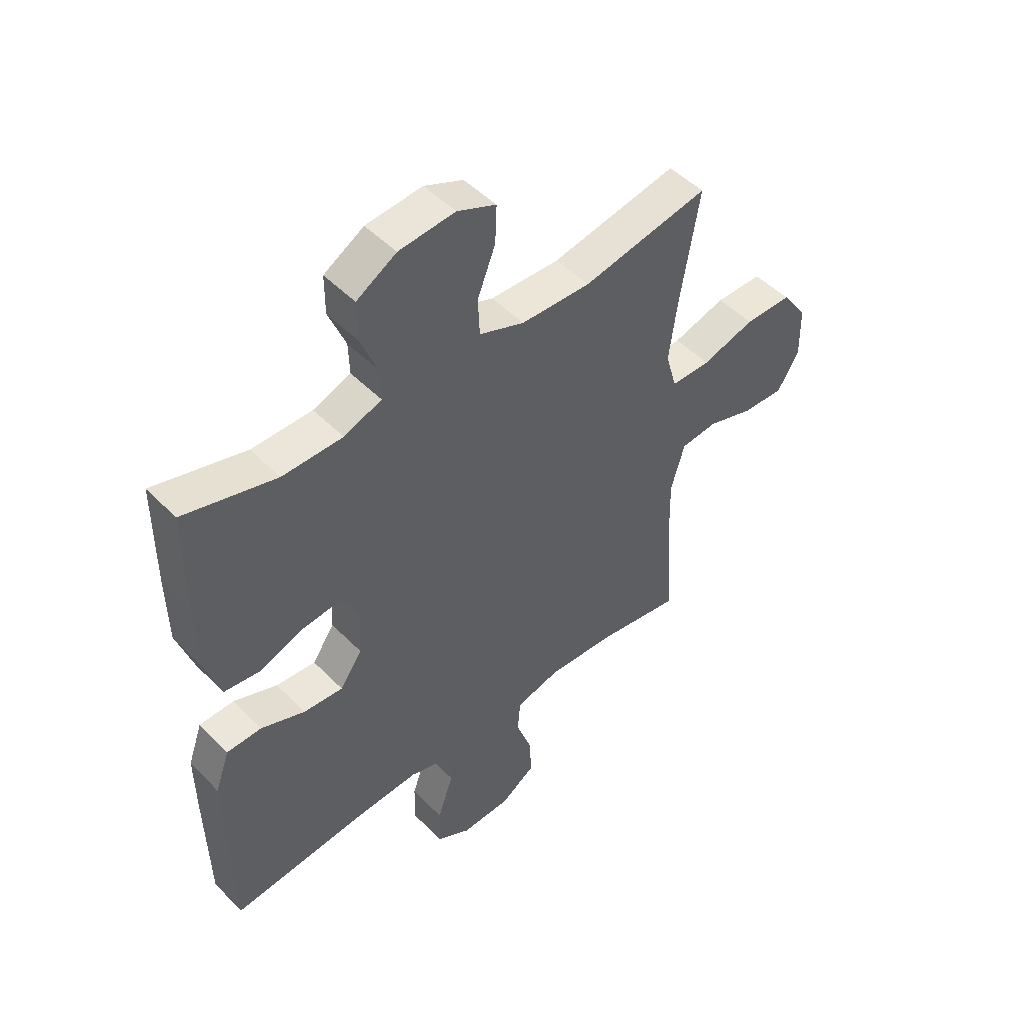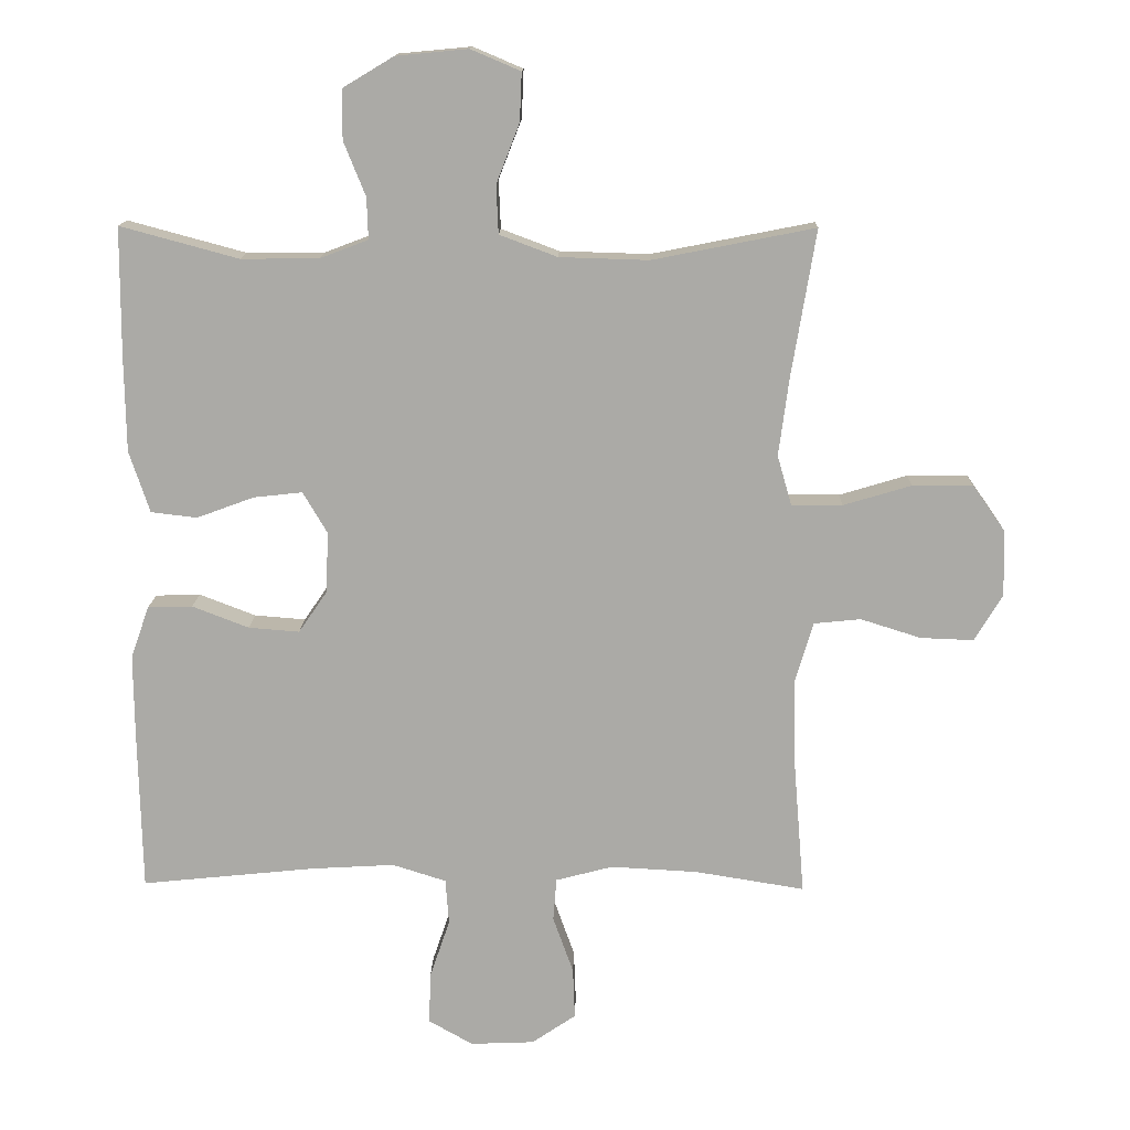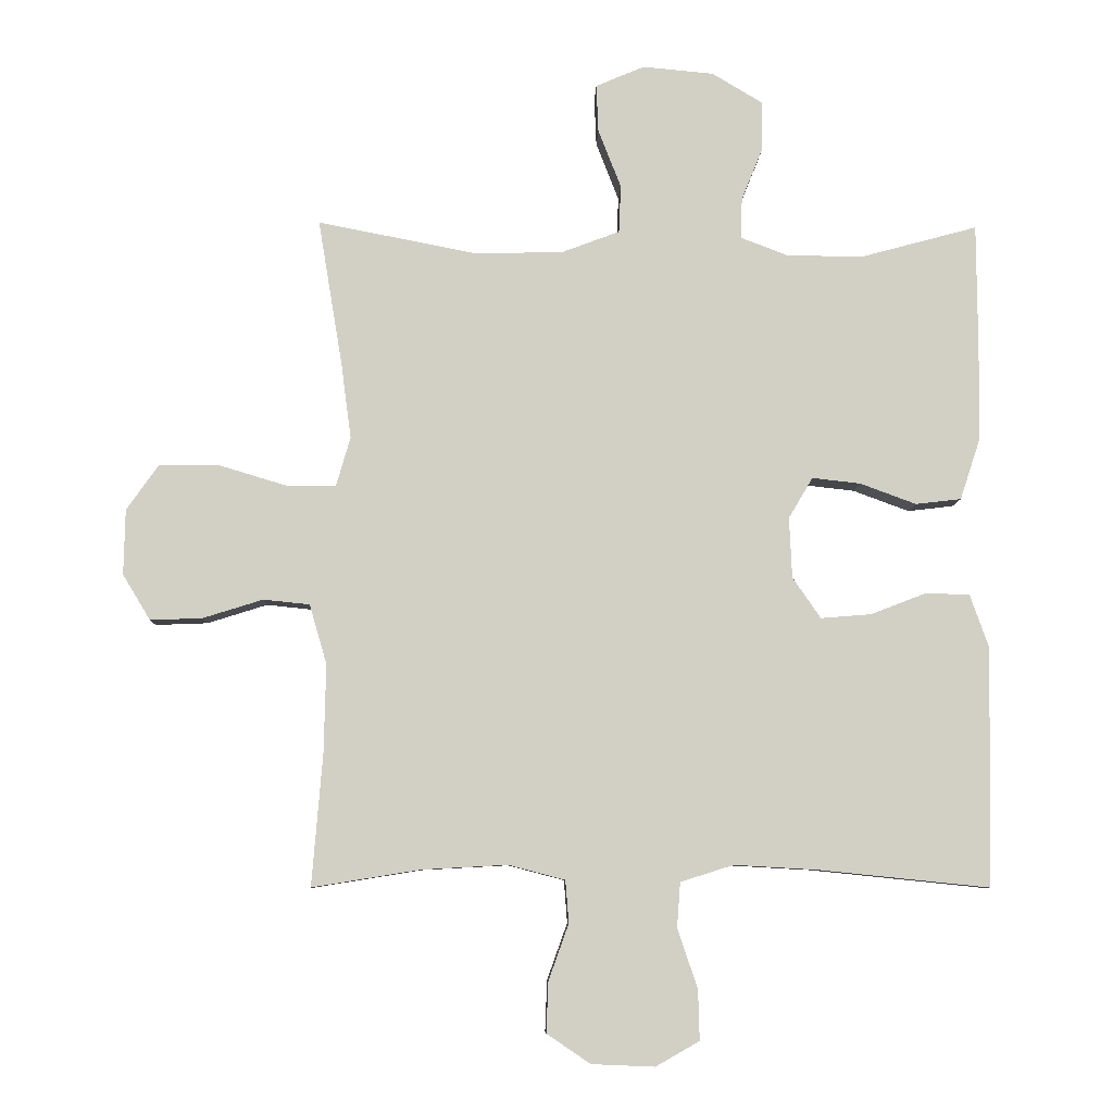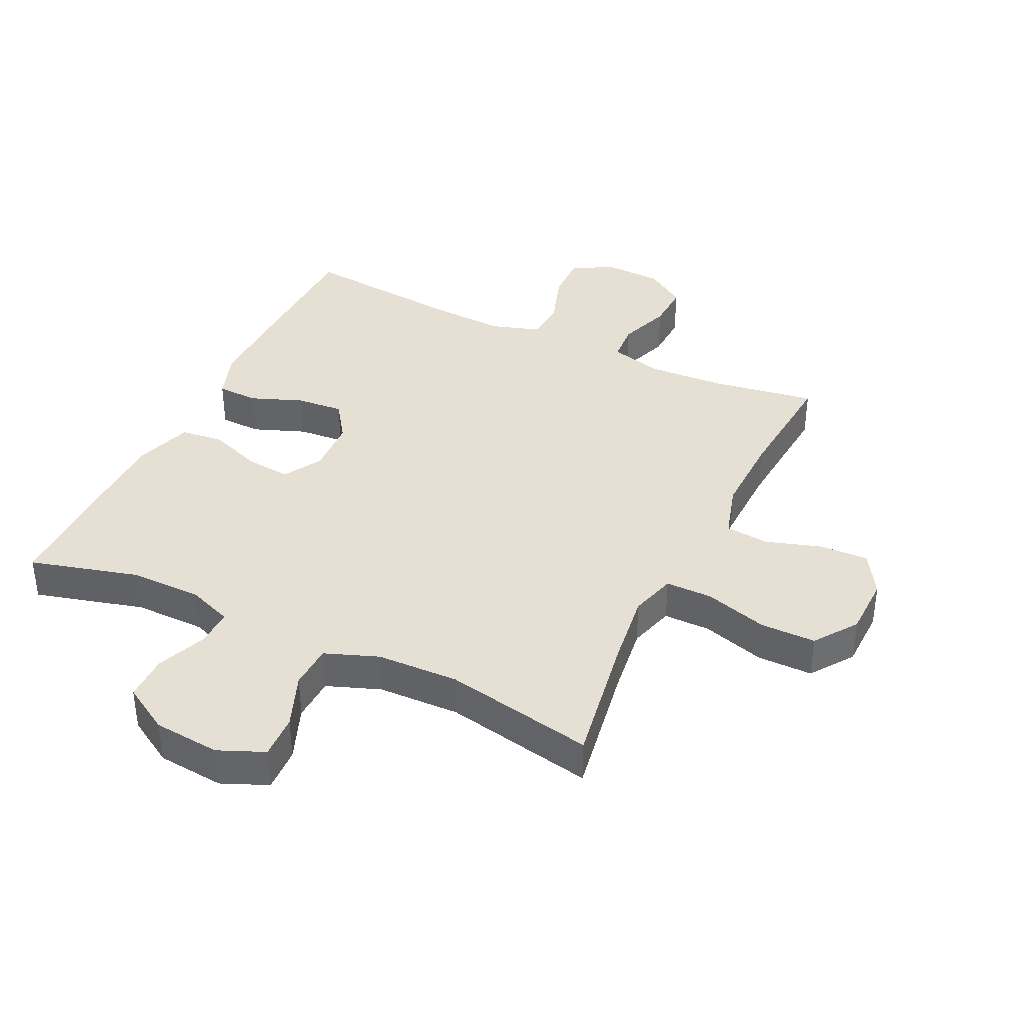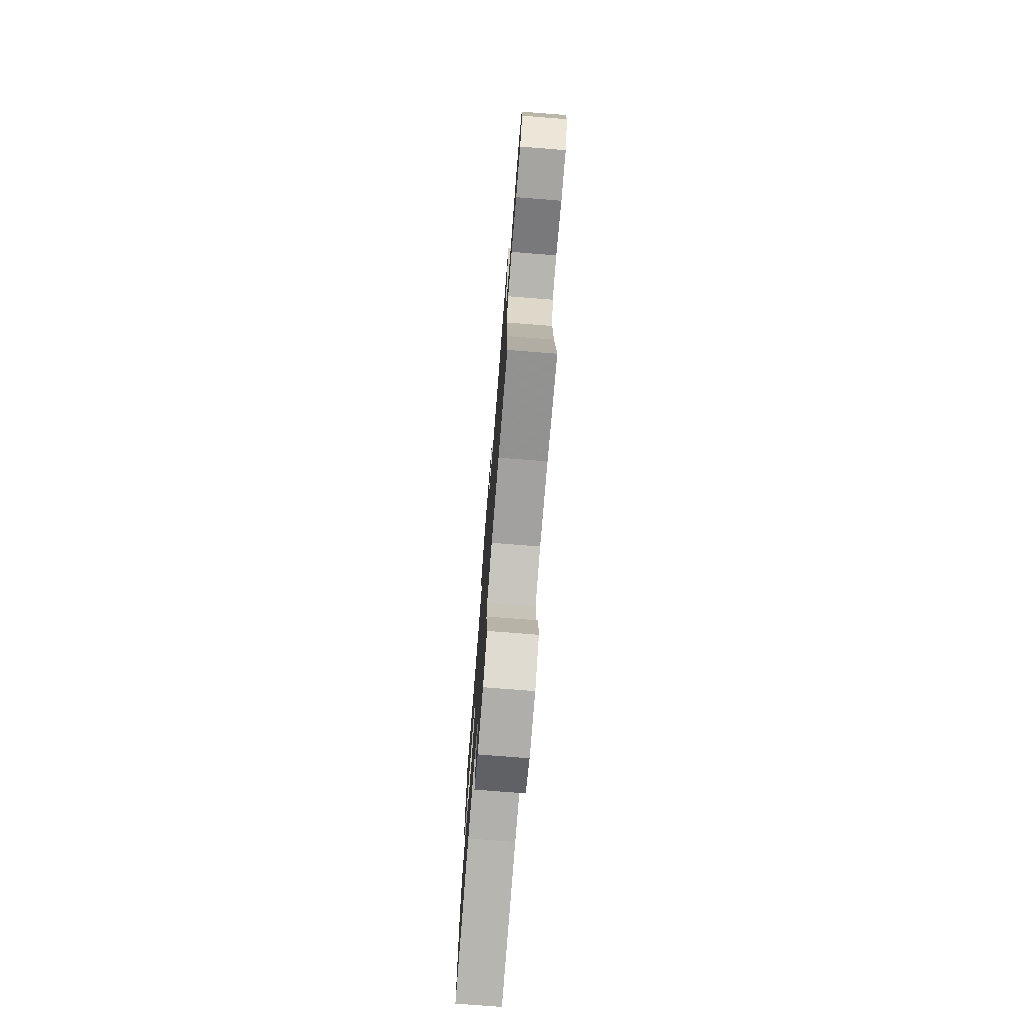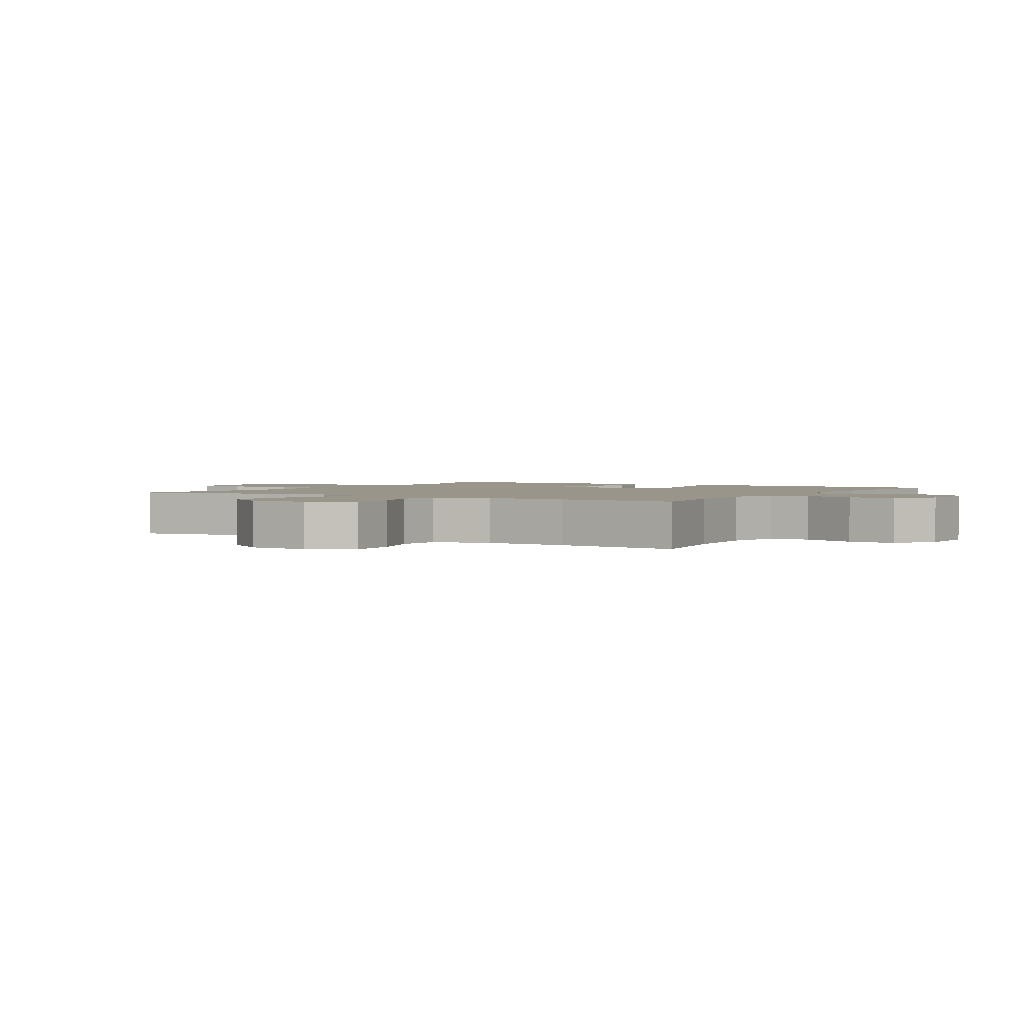
<metadata>
{"format":"obj","ext":"obj","renderer":"f3d","projection":"perspective","resolution":1024,"background":"white","views":[{"elev":48.8,"azim":-41.8,"up":"+Z"},{"elev":14.0,"azim":1.4,"up":"+Z"},{"elev":-7.6,"azim":178.3,"up":"+Z"},{"elev":38.2,"azim":25.6,"up":"+Y"},{"elev":-75.4,"azim":85.5,"up":"+Z"},{"elev":2.0,"azim":121.3,"up":"+Y"}]}
</metadata>
<code>
v -0.5 0.07 -0.5
v -0.505 0.07 -0.262
v -0.506 0.07 -0.142
v -0.479 0.07 -0.065
v -0.413 0.07 -0.063
v -0.33 0.07 -0.095
v -0.255 0.07 -0.101
v -0.213 0.07 -0.04
v -0.209 0.07 0.05
v -0.245 0.07 0.111
v -0.317 0.07 0.103
v -0.401 0.07 0.072
v -0.469 0.07 0.08
v -0.499 0.07 0.171
v -0.501 0.07 0.308
v -0.5 0.07 0.5
v -0.326 0.07 0.453
v -0.212 0.07 0.454
v -0.141 0.07 0.481
v -0.143 0.07 0.542
v -0.175 0.07 0.621
v -0.175 0.07 0.694
v -0.1 0.07 0.739
v 0.006 0.07 0.749
v 0.079 0.07 0.718
v 0.076 0.07 0.647
v 0.042 0.07 0.56
v 0.045 0.07 0.489
v 0.13 0.07 0.457
v 0.261 0.07 0.453
v 0.5 0.07 0.5
v 0.464 0.07 0.283
v 0.449 0.07 0.169
v 0.47 0.07 0.096
v 0.545 0.07 0.096
v 0.645 0.07 0.126
v 0.734 0.07 0.126
v 0.782 0.07 0.058
v 0.784 0.07 -0.039
v 0.743 0.07 -0.107
v 0.665 0.07 -0.104
v 0.576 0.07 -0.076
v 0.507 0.07 -0.083
v 0.481 0.07 -0.172
v 0.484 0.07 -0.304
v 0.5 0.07 -0.5
v 0.339 0.07 -0.474
v 0.211 0.07 -0.467
v 0.127 0.07 -0.489
v 0.122 0.07 -0.552
v 0.152 0.07 -0.636
v 0.155 0.07 -0.711
v 0.09 0.07 -0.755
v -0.004 0.07 -0.759
v -0.069 0.07 -0.722
v -0.067 0.07 -0.647
v -0.037 0.07 -0.559
v -0.042 0.07 -0.492
v -0.121 0.07 -0.467
v -0.244 0.07 -0.474
v -0.5 0 -0.5
v -0.505 0 -0.262
v -0.506 0 -0.142
v -0.479 0 -0.065
v -0.413 0 -0.063
v -0.33 0 -0.095
v -0.255 0 -0.101
v -0.213 0 -0.04
v -0.209 0 0.05
v -0.245 0 0.111
v -0.317 0 0.103
v -0.401 0 0.072
v -0.469 0 0.08
v -0.499 0 0.171
v -0.501 0 0.308
v -0.5 0 0.5
v -0.326 0 0.453
v -0.212 0 0.454
v -0.141 0 0.481
v -0.143 0 0.542
v -0.175 0 0.621
v -0.175 0 0.694
v -0.1 0 0.739
v 0.006 0 0.749
v 0.079 0 0.718
v 0.076 0 0.647
v 0.042 0 0.56
v 0.045 0 0.489
v 0.13 0 0.457
v 0.261 0 0.453
v 0.5 0 0.5
v 0.464 0 0.283
v 0.449 0 0.169
v 0.47 0 0.096
v 0.545 0 0.096
v 0.645 0 0.126
v 0.734 0 0.126
v 0.782 0 0.058
v 0.784 0 -0.039
v 0.743 0 -0.107
v 0.665 0 -0.104
v 0.576 0 -0.076
v 0.507 0 -0.083
v 0.481 0 -0.172
v 0.484 0 -0.304
v 0.5 0 -0.5
v 0.339 0 -0.474
v 0.211 0 -0.467
v 0.127 0 -0.489
v 0.122 0 -0.552
v 0.152 0 -0.636
v 0.155 0 -0.711
v 0.09 0 -0.755
v -0.004 0 -0.759
v -0.069 0 -0.722
v -0.067 0 -0.647
v -0.037 0 -0.559
v -0.042 0 -0.492
v -0.121 0 -0.467
v -0.244 0 -0.474
f 55 56 57
f 54 55 57
f 53 54 57
f 52 53 57
f 51 52 57
f 50 51 57
f 49 50 57 58
f 48 49 58 59
f 45 46 47
f 44 45 47 48
f 43 44 48 59
f 40 41 42
f 39 40 42
f 38 39 42
f 37 38 42
f 36 37 42
f 35 36 42
f 34 35 42 43
f 43 59 60
f 34 43 60
f 33 34 60
f 30 31 32
f 33 60 1
f 32 33 1
f 30 32 1
f 29 30 1
f 25 26 27
f 24 25 27
f 23 24 27
f 22 23 27
f 21 22 27
f 20 21 27
f 19 20 27 28
f 15 16 17
f 14 15 17
f 13 14 17
f 12 13 17
f 11 12 17
f 10 11 17 18
f 19 28 29
f 18 19 29
f 10 18 29
f 9 10 29
f 4 5 6
f 3 4 6
f 2 3 6
f 1 2 6
f 1 6 7
f 29 1 7 8
f 8 9 29
f 117 116 115
f 117 115 114
f 117 114 113
f 117 113 112
f 117 112 111
f 117 111 110
f 118 117 110 109
f 119 118 109 108
f 107 106 105
f 108 107 105 104
f 119 108 104 103
f 102 101 100
f 102 100 99
f 102 99 98
f 102 98 97
f 102 97 96
f 102 96 95
f 103 102 95 94
f 120 119 103
f 120 103 94
f 120 94 93
f 92 91 90
f 61 120 93
f 61 93 92
f 61 92 90
f 61 90 89
f 87 86 85
f 87 85 84
f 87 84 83
f 87 83 82
f 87 82 81
f 87 81 80
f 88 87 80 79
f 77 76 75
f 77 75 74
f 77 74 73
f 77 73 72
f 77 72 71
f 78 77 71 70
f 89 88 79
f 89 79 78
f 89 78 70
f 89 70 69
f 66 65 64
f 66 64 63
f 66 63 62
f 66 62 61
f 67 66 61
f 68 67 61 89
f 89 69 68
f 1 61 62 2
f 2 62 63 3
f 3 63 64 4
f 4 64 65 5
f 5 65 66 6
f 6 66 67 7
f 7 67 68 8
f 8 68 69 9
f 9 69 70 10
f 10 70 71 11
f 11 71 72 12
f 12 72 73 13
f 13 73 74 14
f 14 74 75 15
f 15 75 76 16
f 16 76 77 17
f 17 77 78 18
f 18 78 79 19
f 19 79 80 20
f 20 80 81 21
f 21 81 82 22
f 22 82 83 23
f 23 83 84 24
f 24 84 85 25
f 25 85 86 26
f 26 86 87 27
f 27 87 88 28
f 28 88 89 29
f 29 89 90 30
f 30 90 91 31
f 31 91 92 32
f 32 92 93 33
f 33 93 94 34
f 34 94 95 35
f 35 95 96 36
f 36 96 97 37
f 37 97 98 38
f 38 98 99 39
f 39 99 100 40
f 40 100 101 41
f 41 101 102 42
f 42 102 103 43
f 43 103 104 44
f 44 104 105 45
f 45 105 106 46
f 46 106 107 47
f 47 107 108 48
f 48 108 109 49
f 49 109 110 50
f 50 110 111 51
f 51 111 112 52
f 52 112 113 53
f 53 113 114 54
f 54 114 115 55
f 55 115 116 56
f 56 116 117 57
f 57 117 118 58
f 58 118 119 59
f 59 119 120 60
f 60 120 61 1

</code>
